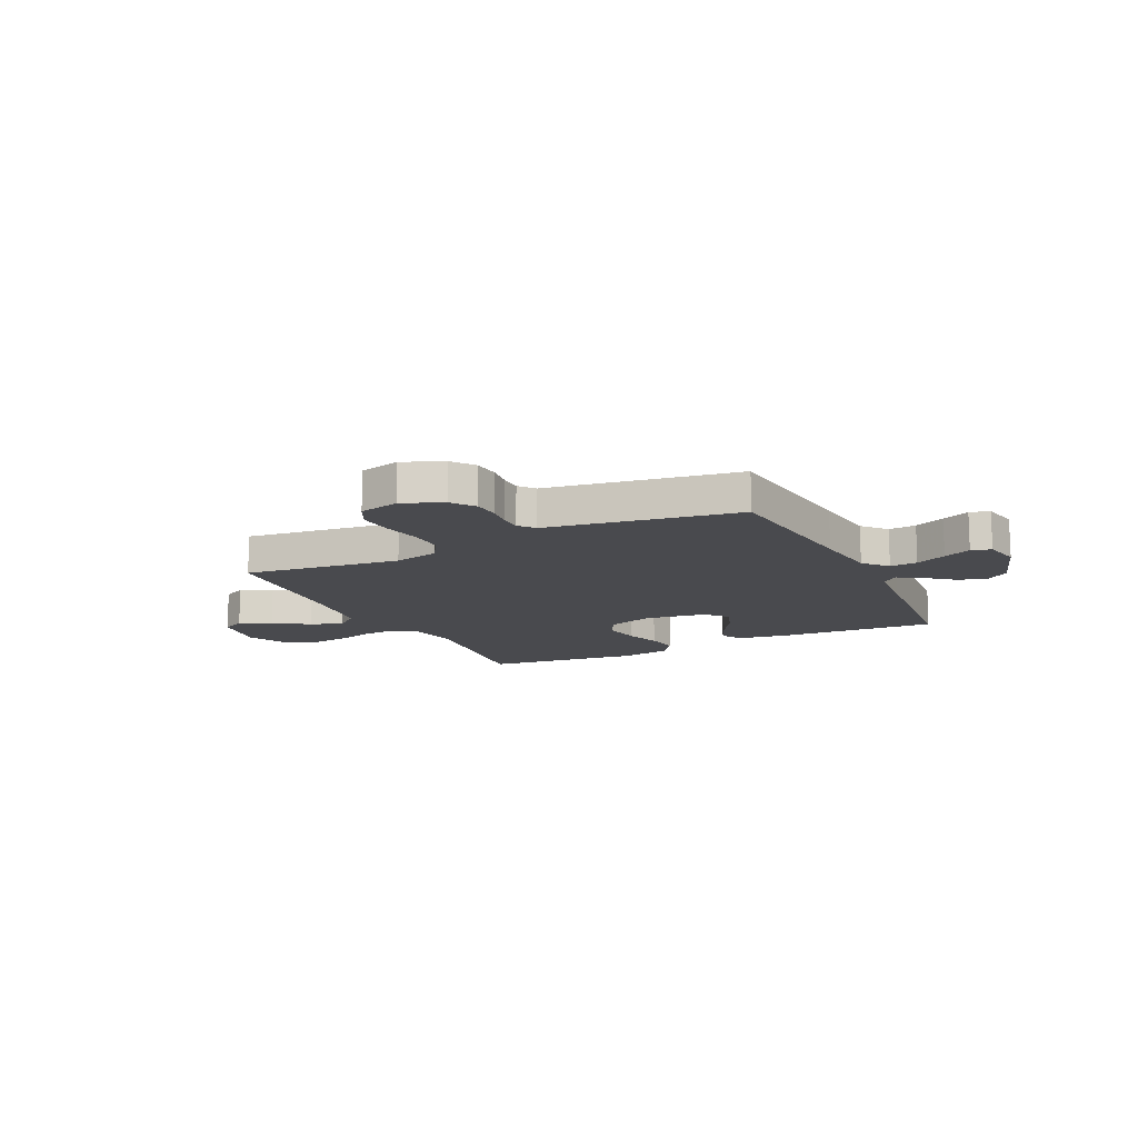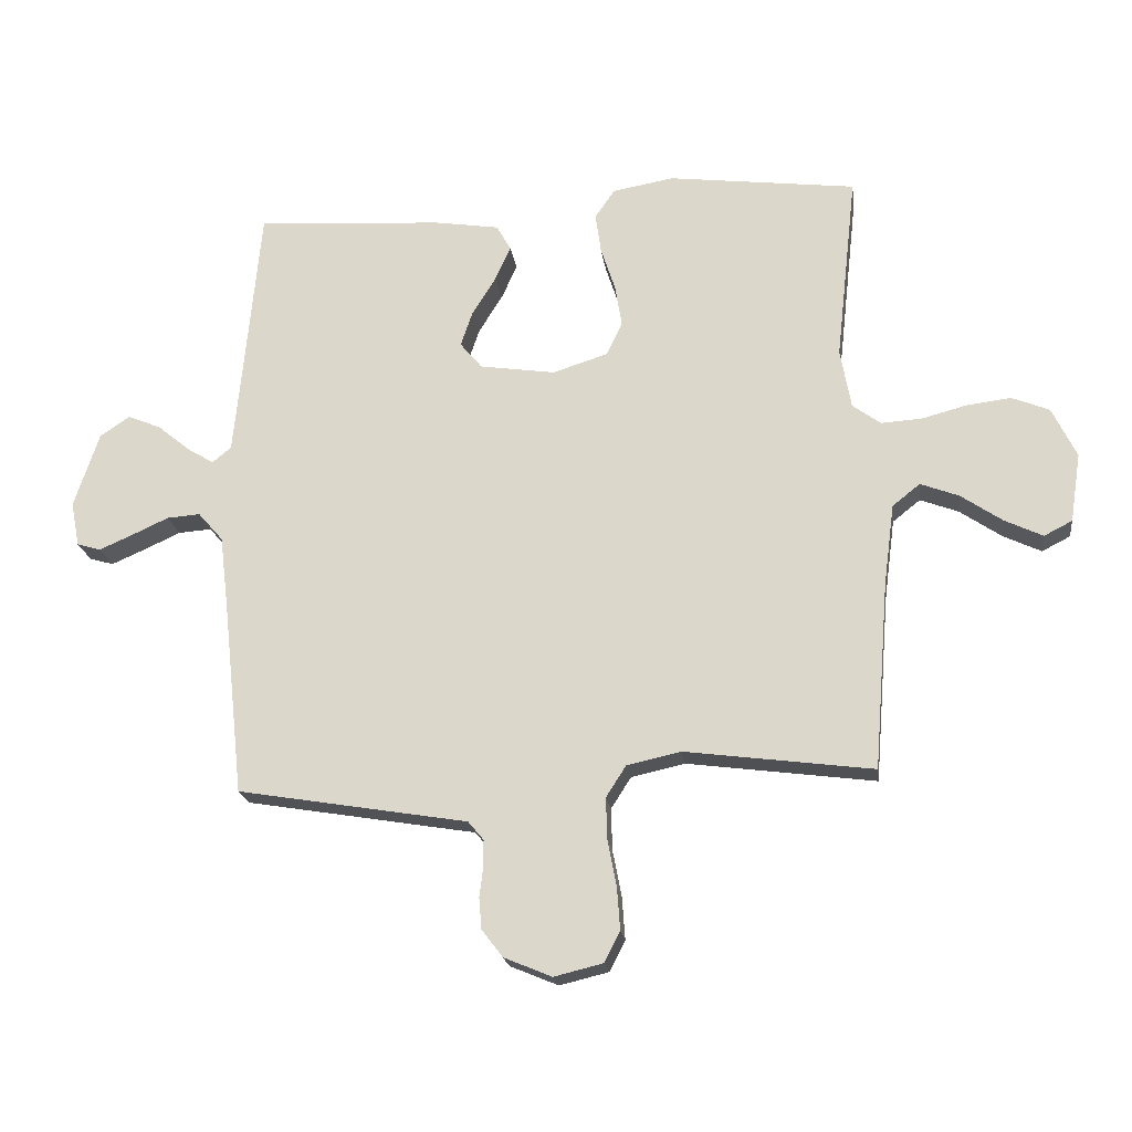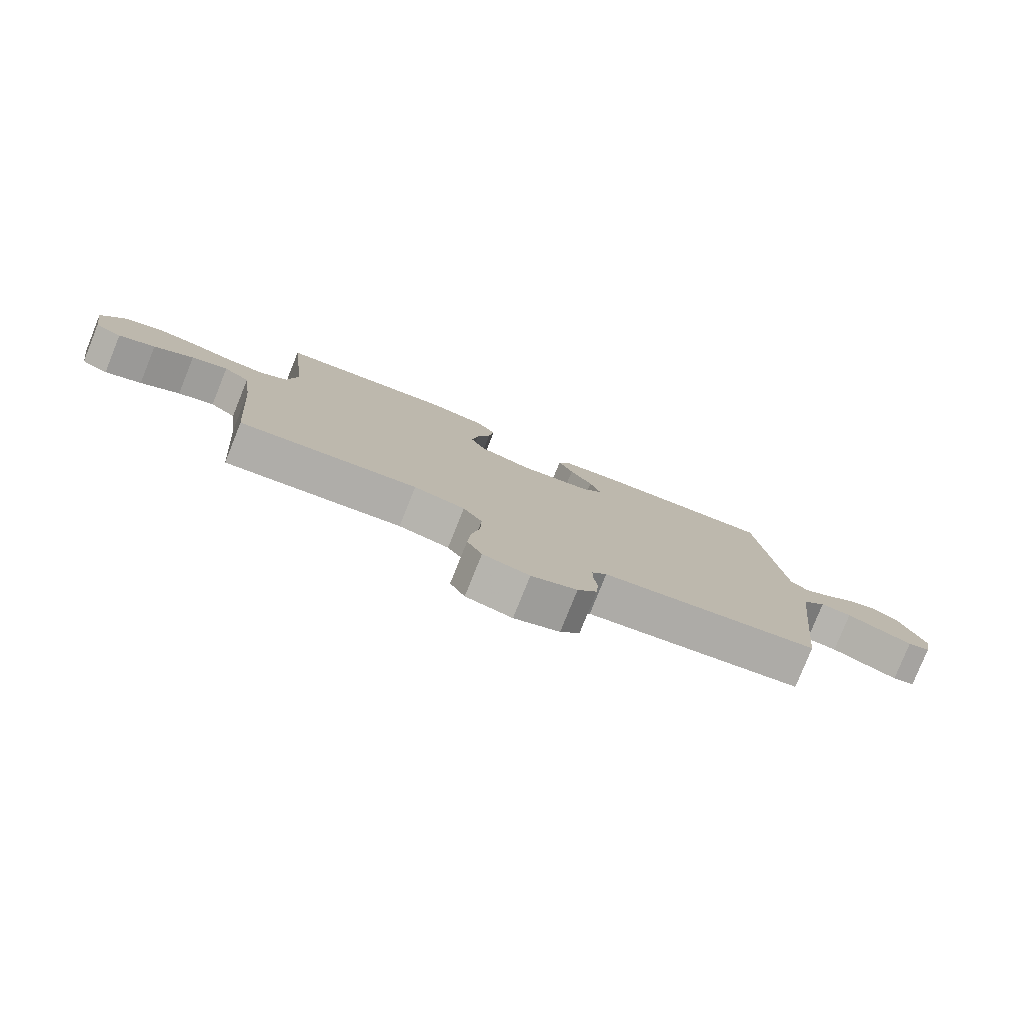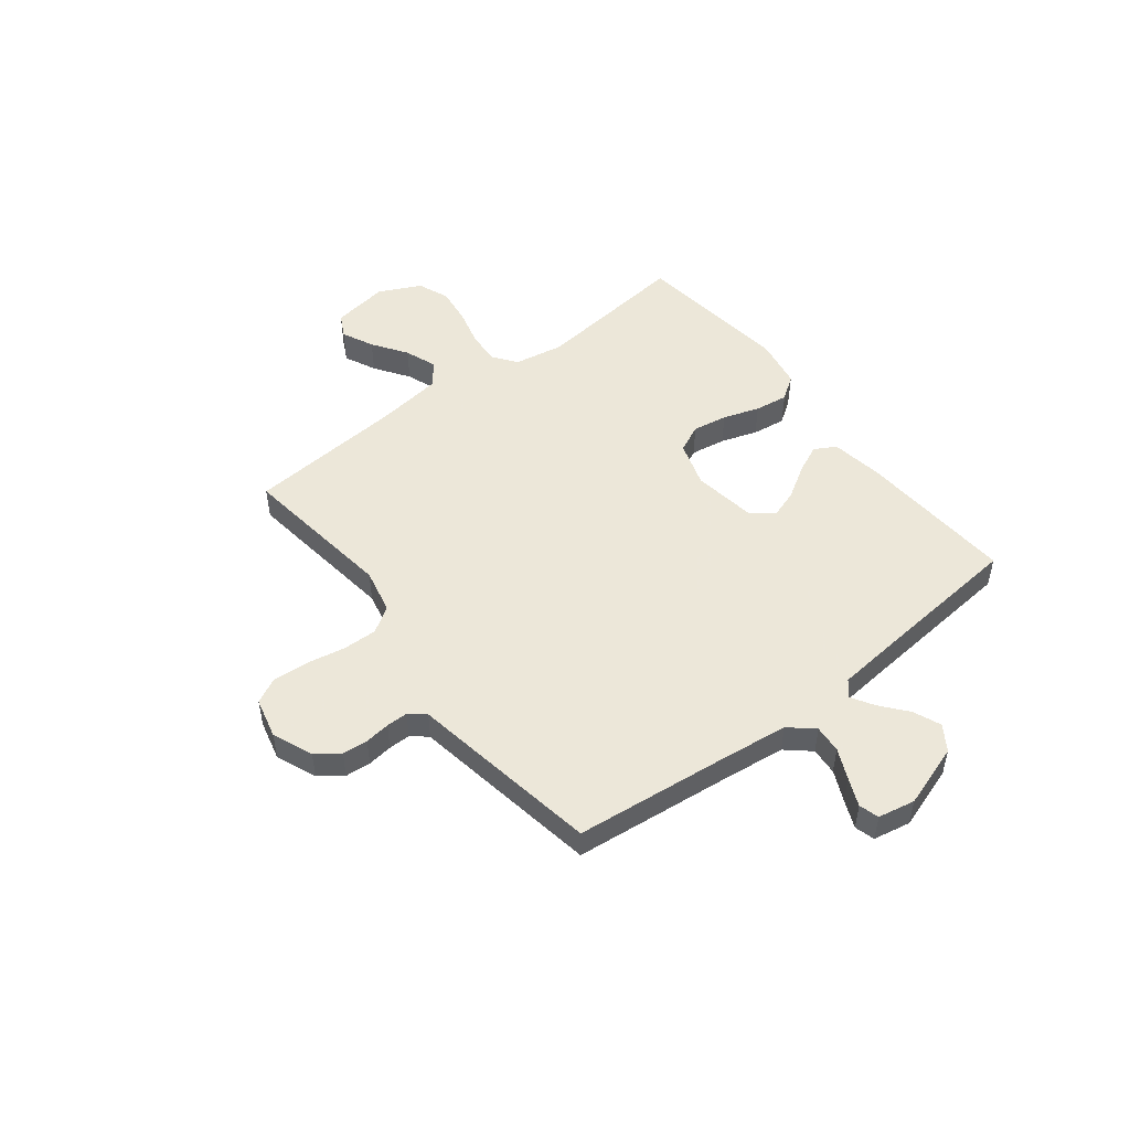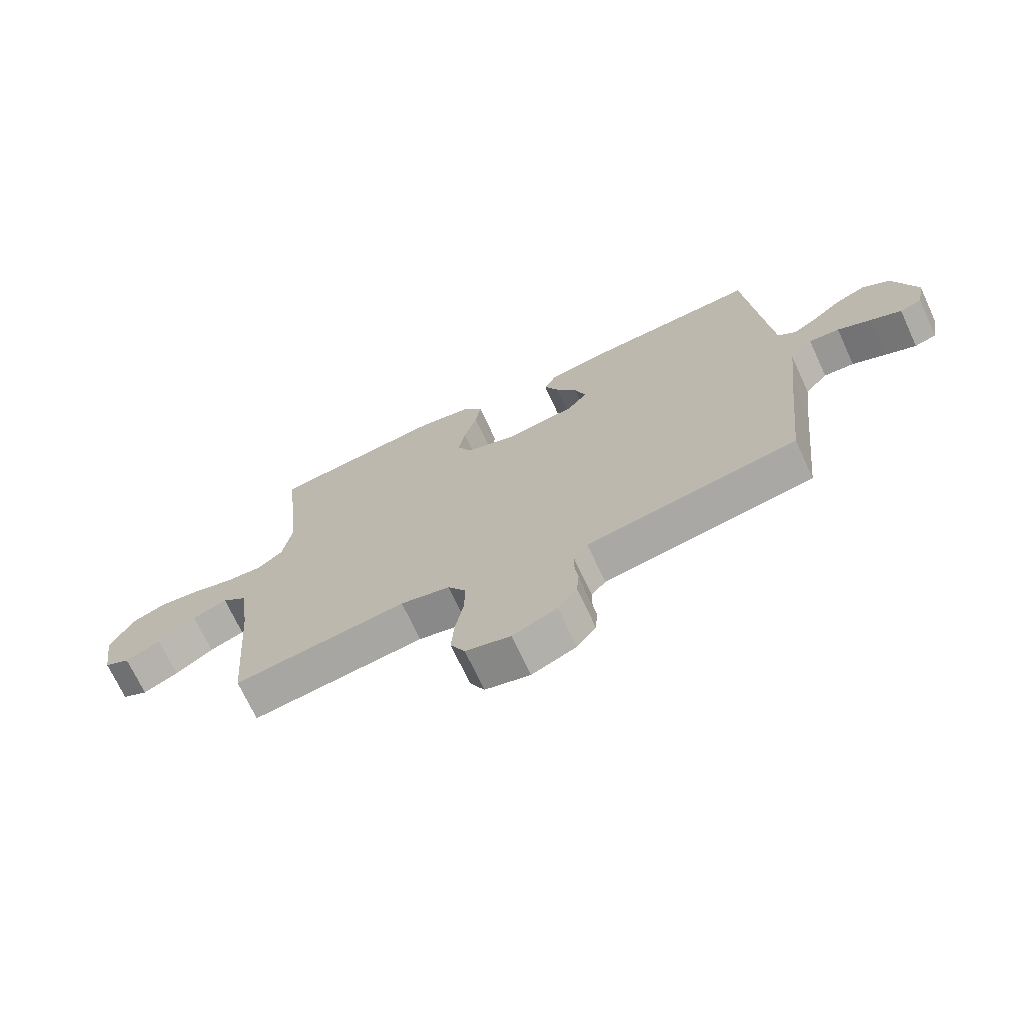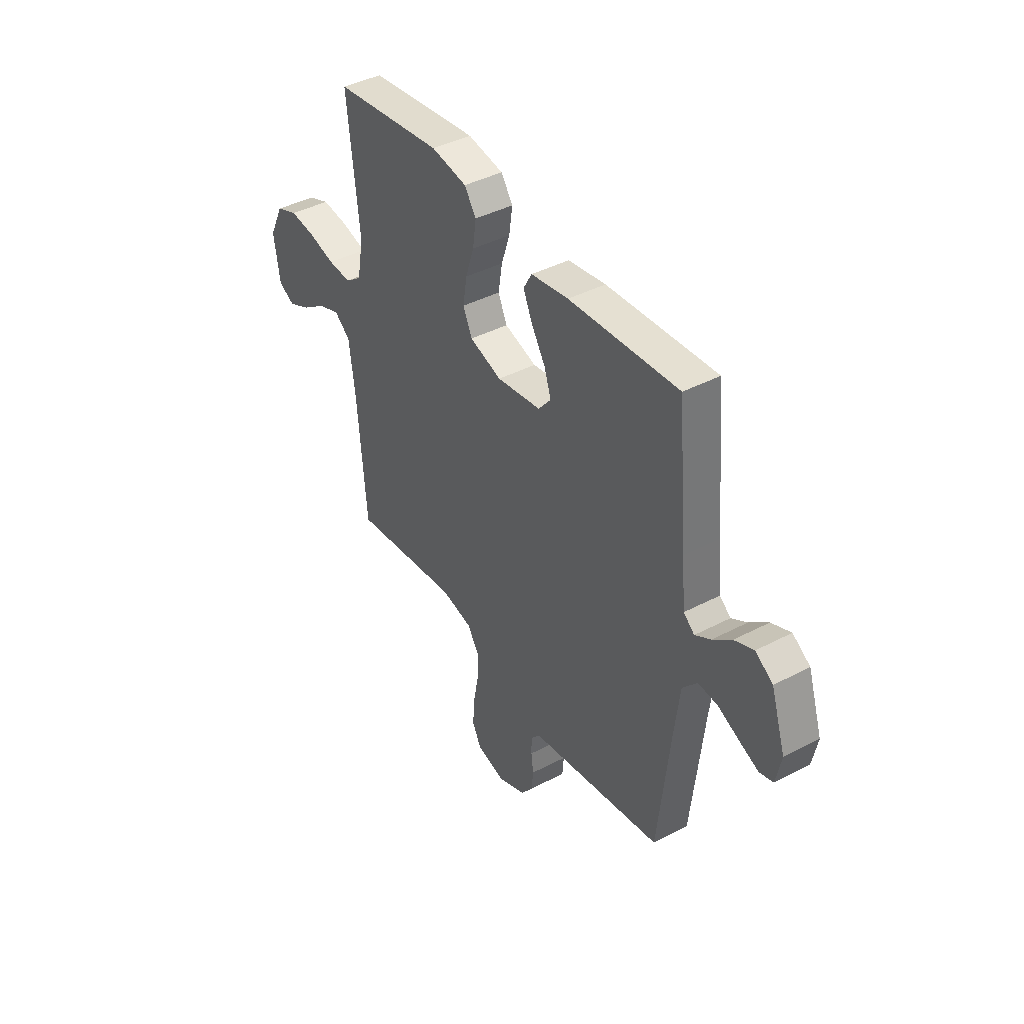
<metadata>
{"format":"obj","ext":"obj","renderer":"f3d","projection":"perspective","resolution":1024,"background":"white","views":[{"elev":-13.4,"azim":-153.9,"up":"+Y"},{"elev":-20.0,"azim":7.5,"up":"+Z"},{"elev":-79.6,"azim":158.1,"up":"+Z"},{"elev":50.2,"azim":-127.8,"up":"+Y"},{"elev":-70.7,"azim":-155.1,"up":"+Z"},{"elev":41.5,"azim":-122.4,"up":"+Z"}]}
</metadata>
<code>
v 0.5 0.07 0.5
v 0.467 0.07 0.2
v 0.484 0.07 0.105
v 0.529 0.07 0.072
v 0.593 0.07 0.076
v 0.665 0.07 0.095
v 0.736 0.07 0.104
v 0.796 0.07 0.08
v 0.835 0.07 0
v 0.818 0.07 -0.11
v 0.773 0.07 -0.133
v 0.712 0.07 -0.104
v 0.646 0.07 -0.059
v 0.585 0.07 -0.036
v 0.541 0.07 -0.071
v 0.524 0.07 -0.2
v 0.5 0.07 -0.5
v 0.2 0.07 -0.461
v 0.114 0.07 -0.48
v 0.082 0.07 -0.53
v 0.084 0.07 -0.597
v 0.098 0.07 -0.67
v 0.103 0.07 -0.738
v 0.078 0.07 -0.787
v 0 0.07 -0.806
v -0.077 0.07 -0.774
v -0.11 0.07 -0.73
v -0.114 0.07 -0.681
v -0.108 0.07 -0.633
v -0.108 0.07 -0.591
v -0.133 0.07 -0.561
v -0.2 0.07 -0.55
v -0.5 0.07 -0.5
v -0.532 0.07 -0.2
v -0.547 0.07 -0.074
v -0.587 0.07 -0.028
v -0.64 0.07 -0.032
v -0.699 0.07 -0.059
v -0.752 0.07 -0.082
v -0.79 0.07 -0.071
v -0.804 0.07 0
v -0.764 0.07 0.121
v -0.716 0.07 0.153
v -0.663 0.07 0.131
v -0.612 0.07 0.089
v -0.569 0.07 0.063
v -0.539 0.07 0.088
v -0.528 0.07 0.2
v -0.5 0.07 0.5
v -0.2 0.07 0.481
v -0.097 0.07 0.465
v -0.074 0.07 0.424
v -0.099 0.07 0.369
v -0.137 0.07 0.308
v -0.156 0.07 0.252
v -0.121 0.07 0.21
v 0 0.07 0.192
v 0.088 0.07 0.22
v 0.113 0.07 0.273
v 0.102 0.07 0.34
v 0.079 0.07 0.41
v 0.07 0.07 0.474
v 0.102 0.07 0.52
v 0.2 0.07 0.537
v 0.5 0 0.5
v 0.467 0 0.2
v 0.484 0 0.105
v 0.529 0 0.072
v 0.593 0 0.076
v 0.665 0 0.095
v 0.736 0 0.104
v 0.796 0 0.08
v 0.835 0 0
v 0.818 0 -0.11
v 0.773 0 -0.133
v 0.712 0 -0.104
v 0.646 0 -0.059
v 0.585 0 -0.036
v 0.541 0 -0.071
v 0.524 0 -0.2
v 0.5 0 -0.5
v 0.2 0 -0.461
v 0.114 0 -0.48
v 0.082 0 -0.53
v 0.084 0 -0.597
v 0.098 0 -0.67
v 0.103 0 -0.738
v 0.078 0 -0.787
v 0 0 -0.806
v -0.077 0 -0.774
v -0.11 0 -0.73
v -0.114 0 -0.681
v -0.108 0 -0.633
v -0.108 0 -0.591
v -0.133 0 -0.561
v -0.2 0 -0.55
v -0.5 0 -0.5
v -0.532 0 -0.2
v -0.547 0 -0.074
v -0.587 0 -0.028
v -0.64 0 -0.032
v -0.699 0 -0.059
v -0.752 0 -0.082
v -0.79 0 -0.071
v -0.804 0 0
v -0.764 0 0.121
v -0.716 0 0.153
v -0.663 0 0.131
v -0.612 0 0.089
v -0.569 0 0.063
v -0.539 0 0.088
v -0.528 0 0.2
v -0.5 0 0.5
v -0.2 0 0.481
v -0.097 0 0.465
v -0.074 0 0.424
v -0.099 0 0.369
v -0.137 0 0.308
v -0.156 0 0.252
v -0.121 0 0.21
v 0 0 0.192
v 0.088 0 0.22
v 0.113 0 0.273
v 0.102 0 0.34
v 0.079 0 0.41
v 0.07 0 0.474
v 0.102 0 0.52
v 0.2 0 0.537
f 64 1 2
f 63 64 2
f 62 63 2
f 61 62 2
f 60 61 2
f 59 60 2 3
f 58 59 3 4
f 57 58 4
f 56 57 4
f 52 53 54
f 51 52 54
f 50 51 54
f 49 50 54
f 48 49 54
f 47 48 54 55
f 46 47 55 56
f 43 44 45
f 42 43 45
f 41 42 45
f 40 41 45
f 39 40 45
f 38 39 45
f 37 38 45
f 36 37 45 46
f 46 56 4
f 36 46 4
f 35 36 4
f 31 32 33 34
f 27 28 29
f 26 27 29
f 25 26 29
f 24 25 29
f 23 24 29
f 22 23 29
f 21 22 29
f 20 21 29 30
f 19 20 30 31
f 16 17 18
f 15 16 18 19
f 11 12 13
f 10 11 13
f 9 10 13
f 8 9 13
f 7 8 13
f 6 7 13
f 5 6 13
f 5 13 14
f 35 4 5
f 34 35 5
f 31 34 5
f 19 31 5
f 15 19 5
f 5 14 15
f 66 65 128
f 66 128 127
f 66 127 126
f 66 126 125
f 66 125 124
f 67 66 124 123
f 68 67 123 122
f 68 122 121
f 68 121 120
f 118 117 116
f 118 116 115
f 118 115 114
f 118 114 113
f 118 113 112
f 119 118 112 111
f 120 119 111 110
f 109 108 107
f 109 107 106
f 109 106 105
f 109 105 104
f 109 104 103
f 109 103 102
f 109 102 101
f 110 109 101 100
f 68 120 110
f 68 110 100
f 68 100 99
f 98 97 96 95
f 93 92 91
f 93 91 90
f 93 90 89
f 93 89 88
f 93 88 87
f 93 87 86
f 93 86 85
f 94 93 85 84
f 95 94 84 83
f 82 81 80
f 83 82 80 79
f 77 76 75
f 77 75 74
f 77 74 73
f 77 73 72
f 77 72 71
f 77 71 70
f 77 70 69
f 78 77 69
f 69 68 99
f 69 99 98
f 69 98 95
f 69 95 83
f 69 83 79
f 79 78 69
f 1 65 66 2
f 2 66 67 3
f 3 67 68 4
f 4 68 69 5
f 5 69 70 6
f 6 70 71 7
f 7 71 72 8
f 8 72 73 9
f 9 73 74 10
f 10 74 75 11
f 11 75 76 12
f 12 76 77 13
f 13 77 78 14
f 14 78 79 15
f 15 79 80 16
f 16 80 81 17
f 17 81 82 18
f 18 82 83 19
f 19 83 84 20
f 20 84 85 21
f 21 85 86 22
f 22 86 87 23
f 23 87 88 24
f 24 88 89 25
f 25 89 90 26
f 26 90 91 27
f 27 91 92 28
f 28 92 93 29
f 29 93 94 30
f 30 94 95 31
f 31 95 96 32
f 32 96 97 33
f 33 97 98 34
f 34 98 99 35
f 35 99 100 36
f 36 100 101 37
f 37 101 102 38
f 38 102 103 39
f 39 103 104 40
f 40 104 105 41
f 41 105 106 42
f 42 106 107 43
f 43 107 108 44
f 44 108 109 45
f 45 109 110 46
f 46 110 111 47
f 47 111 112 48
f 48 112 113 49
f 49 113 114 50
f 50 114 115 51
f 51 115 116 52
f 52 116 117 53
f 53 117 118 54
f 54 118 119 55
f 55 119 120 56
f 56 120 121 57
f 57 121 122 58
f 58 122 123 59
f 59 123 124 60
f 60 124 125 61
f 61 125 126 62
f 62 126 127 63
f 63 127 128 64
f 64 128 65 1

</code>
